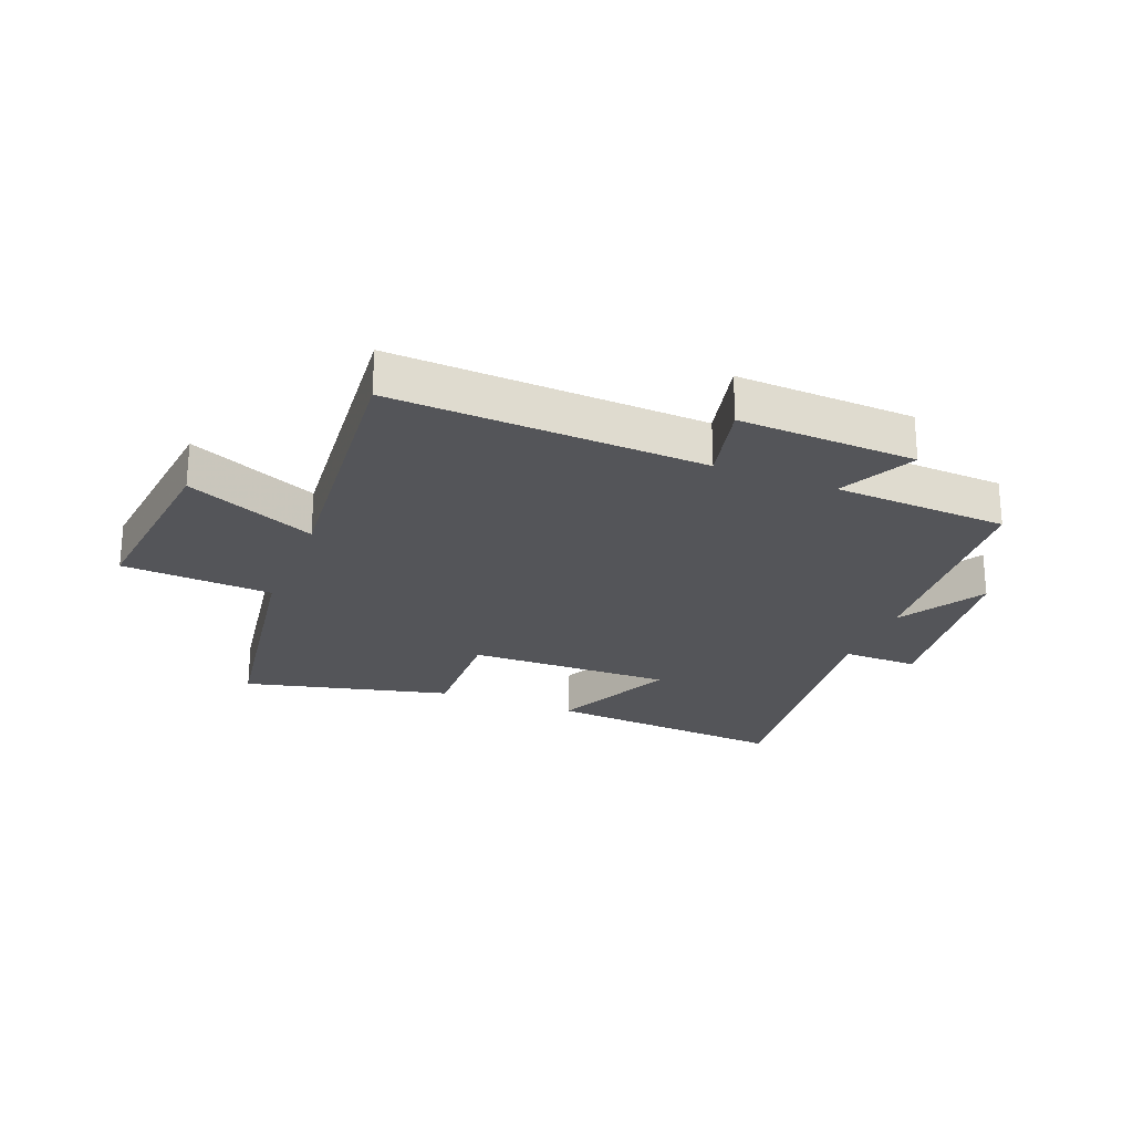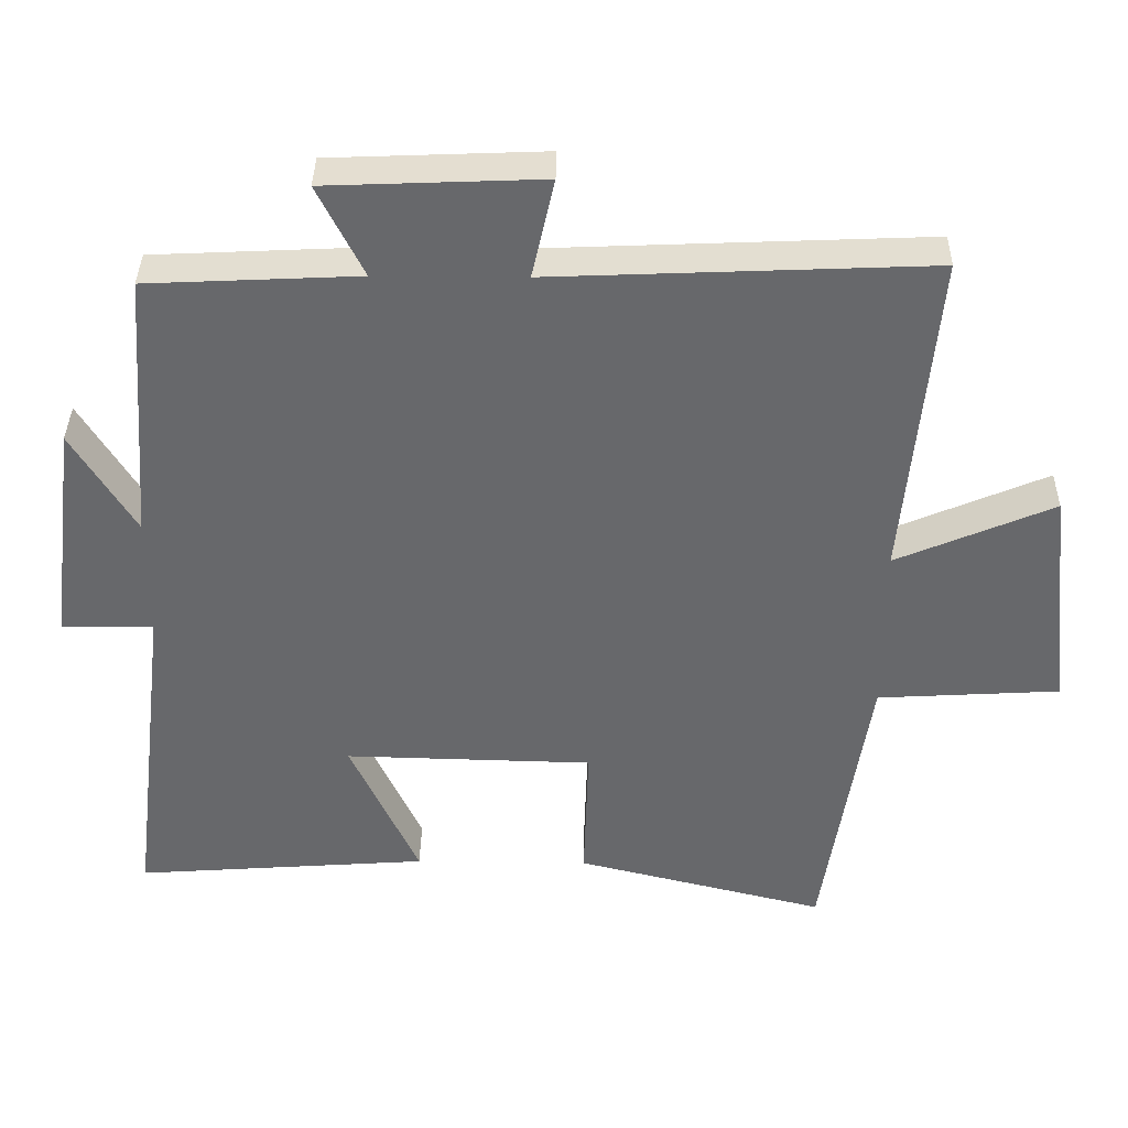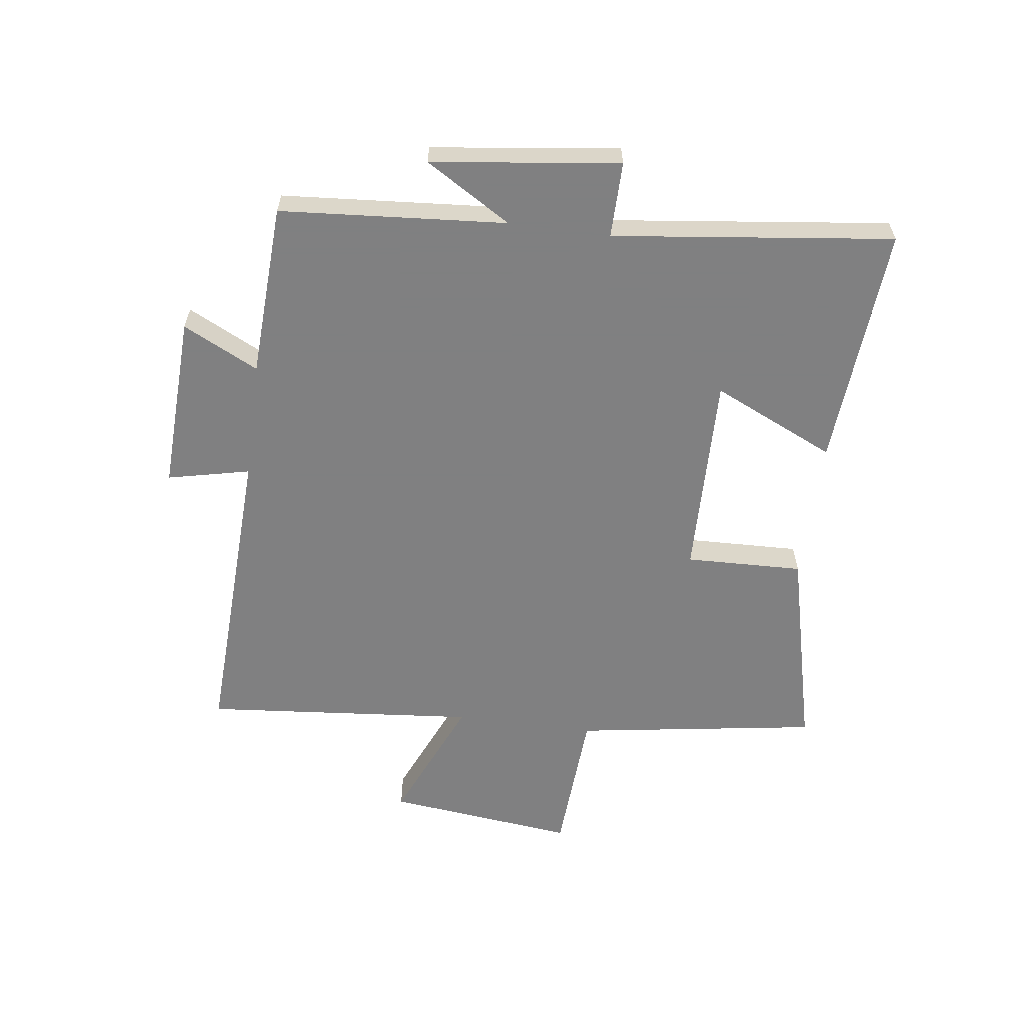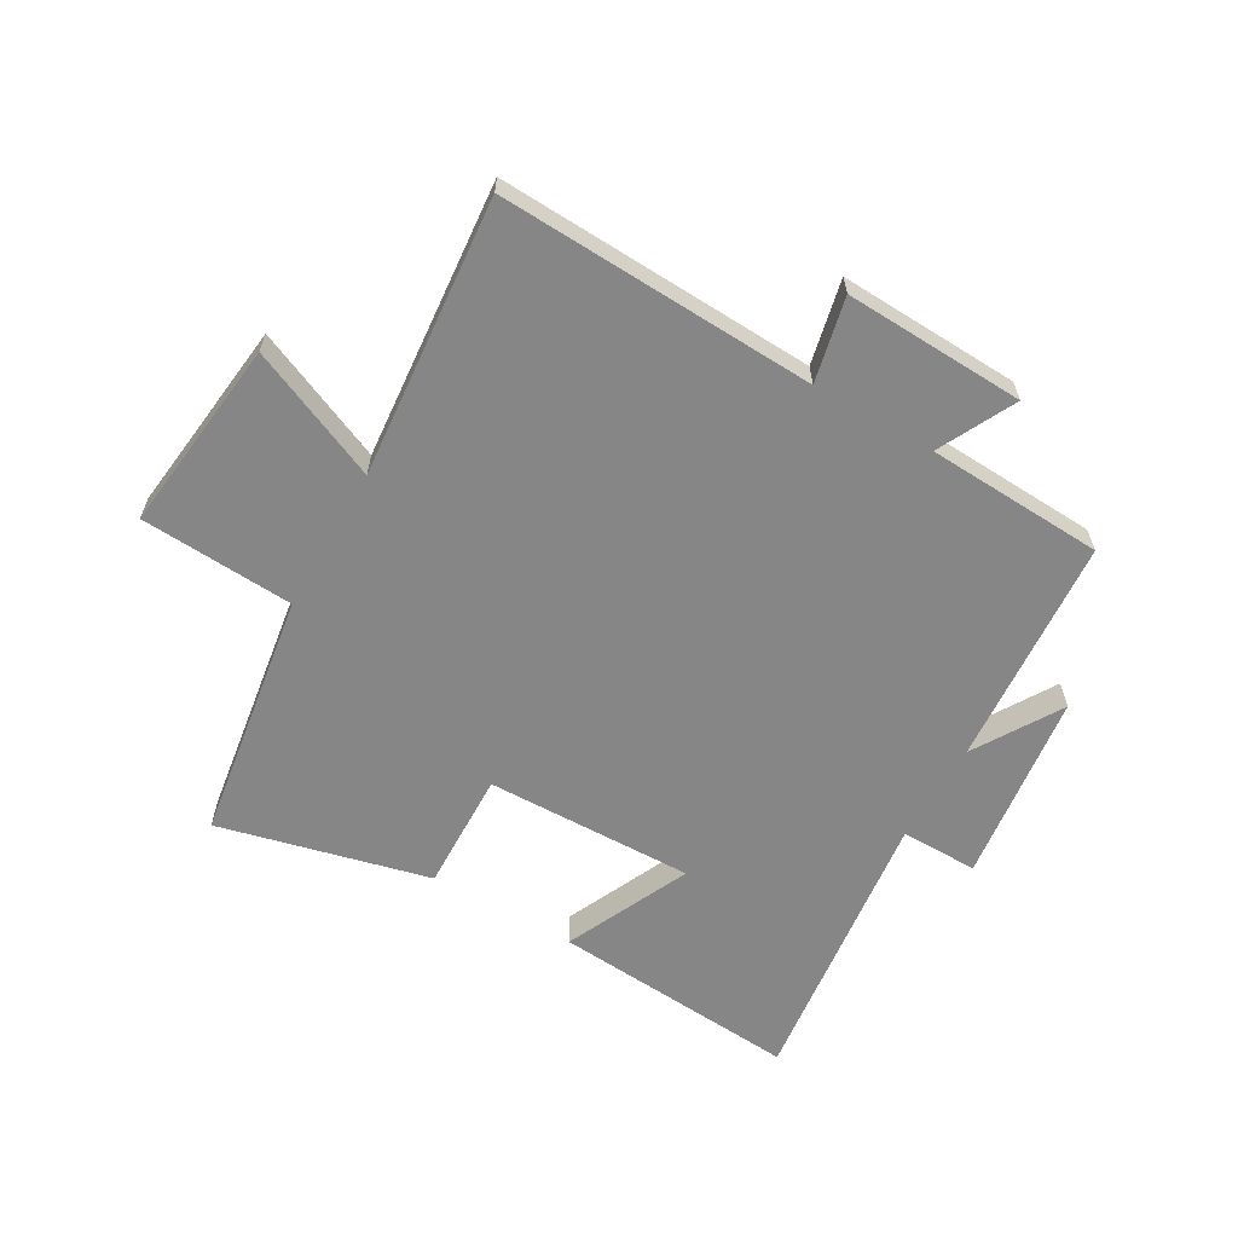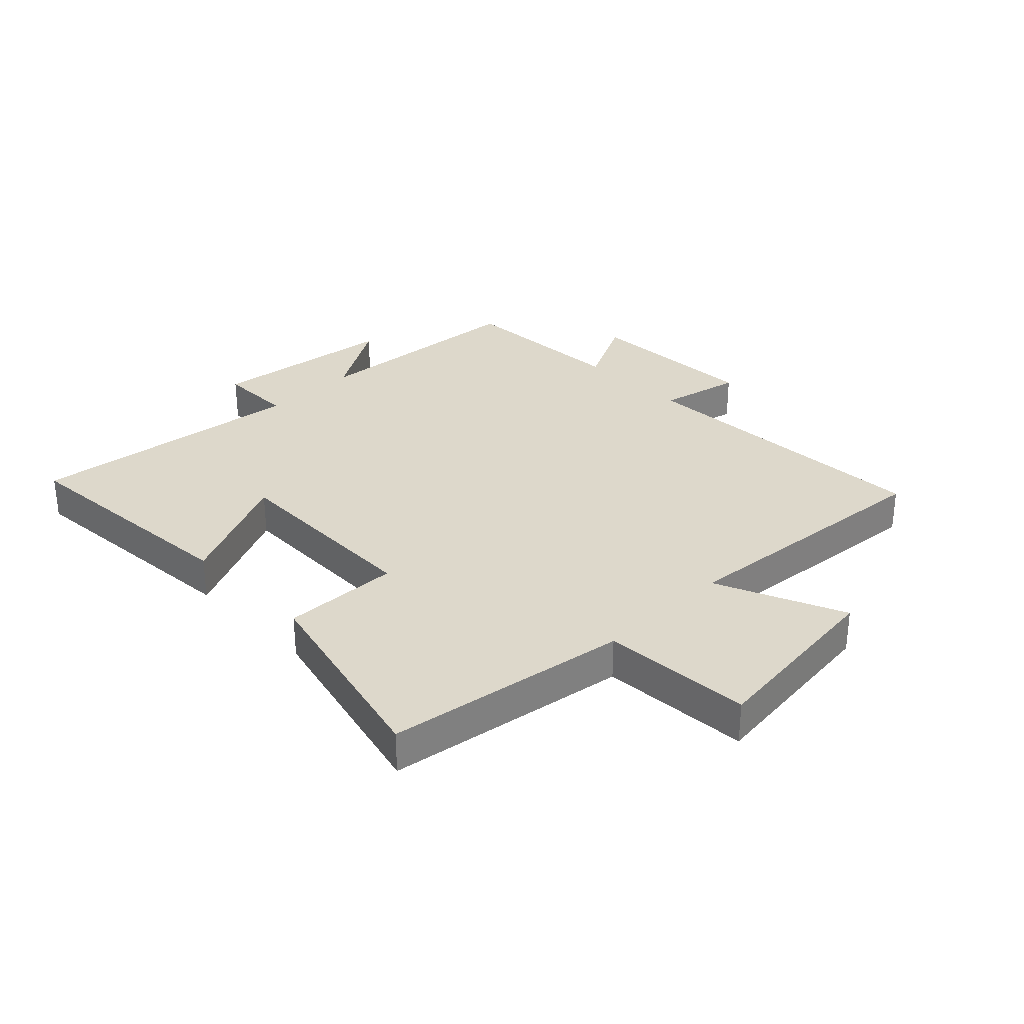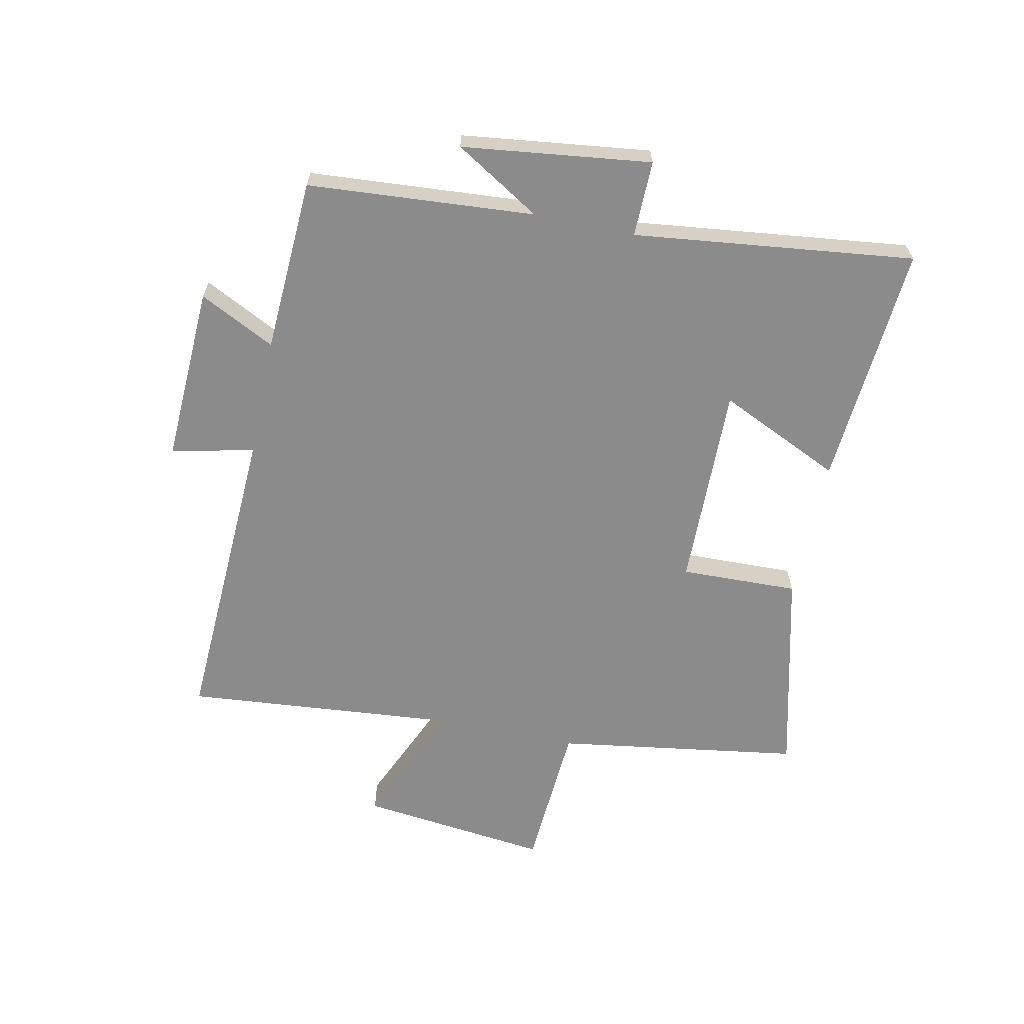
<metadata>
{"format":"obj","ext":"obj","renderer":"f3d","projection":"perspective","resolution":1024,"background":"white","views":[{"elev":-24.6,"azim":-21.6,"up":"+Y"},{"elev":37.4,"azim":-179.1,"up":"+Z"},{"elev":-60.0,"azim":82.4,"up":"+Y"},{"elev":-62.0,"azim":-30.0,"up":"+Y"},{"elev":31.3,"azim":-134.5,"up":"+Y"},{"elev":-63.9,"azim":78.0,"up":"+Y"}]}
</metadata>
<code>
v -0.437 0.07 -0.585
v -0.5 0.07 -0.176
v -0.752 0.07 -0.161
v -0.716 0.07 0.157
v -0.5 0.07 0.064
v -0.542 0.07 0.522
v -0.022 0.07 0.5
v -0.053 0.07 0.638
v 0.243 0.07 0.626
v 0.18 0.07 0.5
v 0.471 0.07 0.486
v 0.5 0.07 0.108
v 0.587 0.07 0.251
v 0.627 0.07 -0.063
v 0.5 0.07 -0.062
v 0.557 0.07 -0.53
v 0.15 0.07 -0.5
v 0.244 0.07 -0.295
v -0.098 0.07 -0.303
v -0.092 0.07 -0.5
v -0.437 0 -0.585
v -0.5 0 -0.176
v -0.752 0 -0.161
v -0.716 0 0.157
v -0.5 0 0.064
v -0.542 0 0.522
v -0.022 0 0.5
v -0.053 0 0.638
v 0.243 0 0.626
v 0.18 0 0.5
v 0.471 0 0.486
v 0.5 0 0.108
v 0.587 0 0.251
v 0.627 0 -0.063
v 0.5 0 -0.062
v 0.557 0 -0.53
v 0.15 0 -0.5
v 0.244 0 -0.295
v -0.098 0 -0.303
v -0.092 0 -0.5
f 19 20 1 2
f 18 19 2
f 15 16 17 18
f 15 18 2
f 12 13 14 15
f 10 11 12 15
f 10 15 2 3
f 7 8 9 10
f 5 6 7
f 5 7 10
f 3 4 5
f 3 5 10
f 22 21 40 39
f 22 39 38
f 38 37 36 35
f 22 38 35
f 35 34 33 32
f 35 32 31 30
f 23 22 35 30
f 30 29 28 27
f 27 26 25
f 30 27 25
f 25 24 23
f 30 25 23
f 1 21 22 2
f 2 22 23 3
f 3 23 24 4
f 4 24 25 5
f 5 25 26 6
f 6 26 27 7
f 7 27 28 8
f 8 28 29 9
f 9 29 30 10
f 10 30 31 11
f 11 31 32 12
f 12 32 33 13
f 13 33 34 14
f 14 34 35 15
f 15 35 36 16
f 16 36 37 17
f 17 37 38 18
f 18 38 39 19
f 19 39 40 20
f 20 40 21 1

</code>
